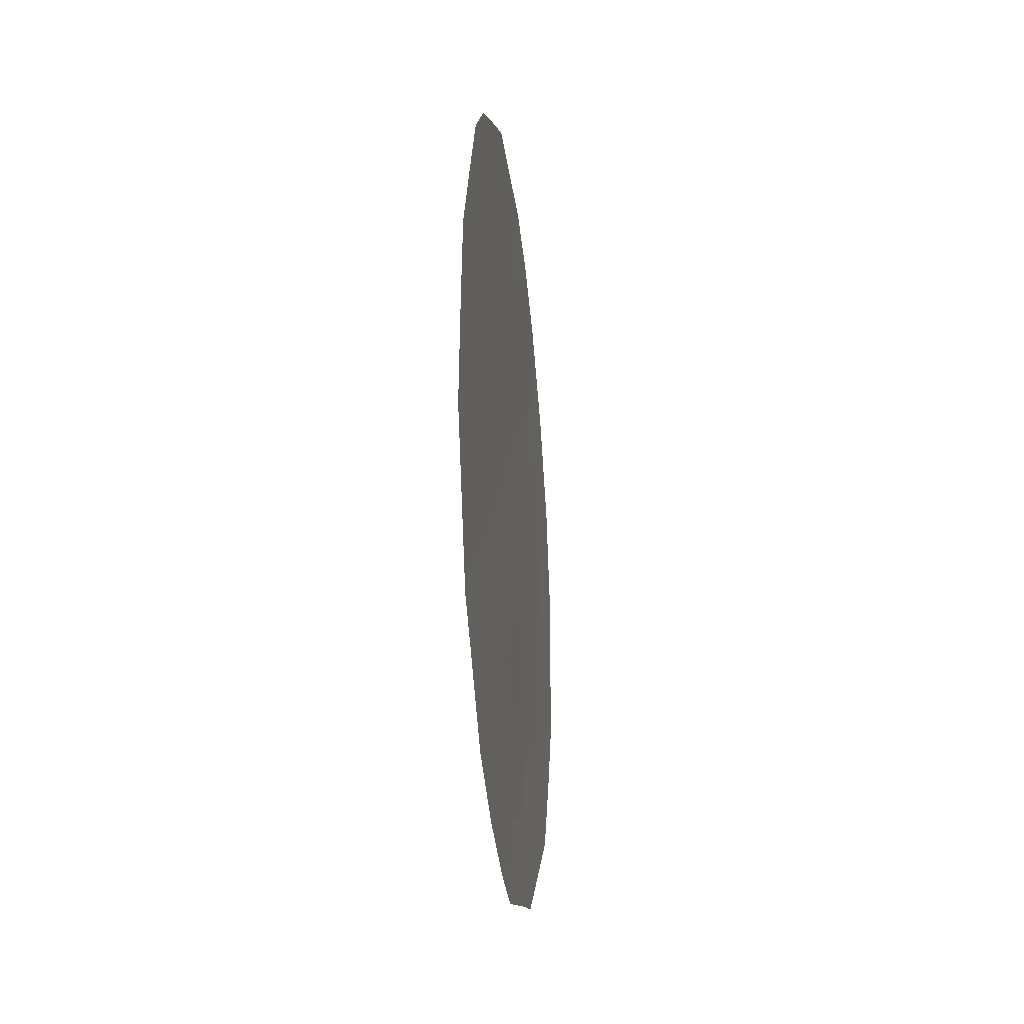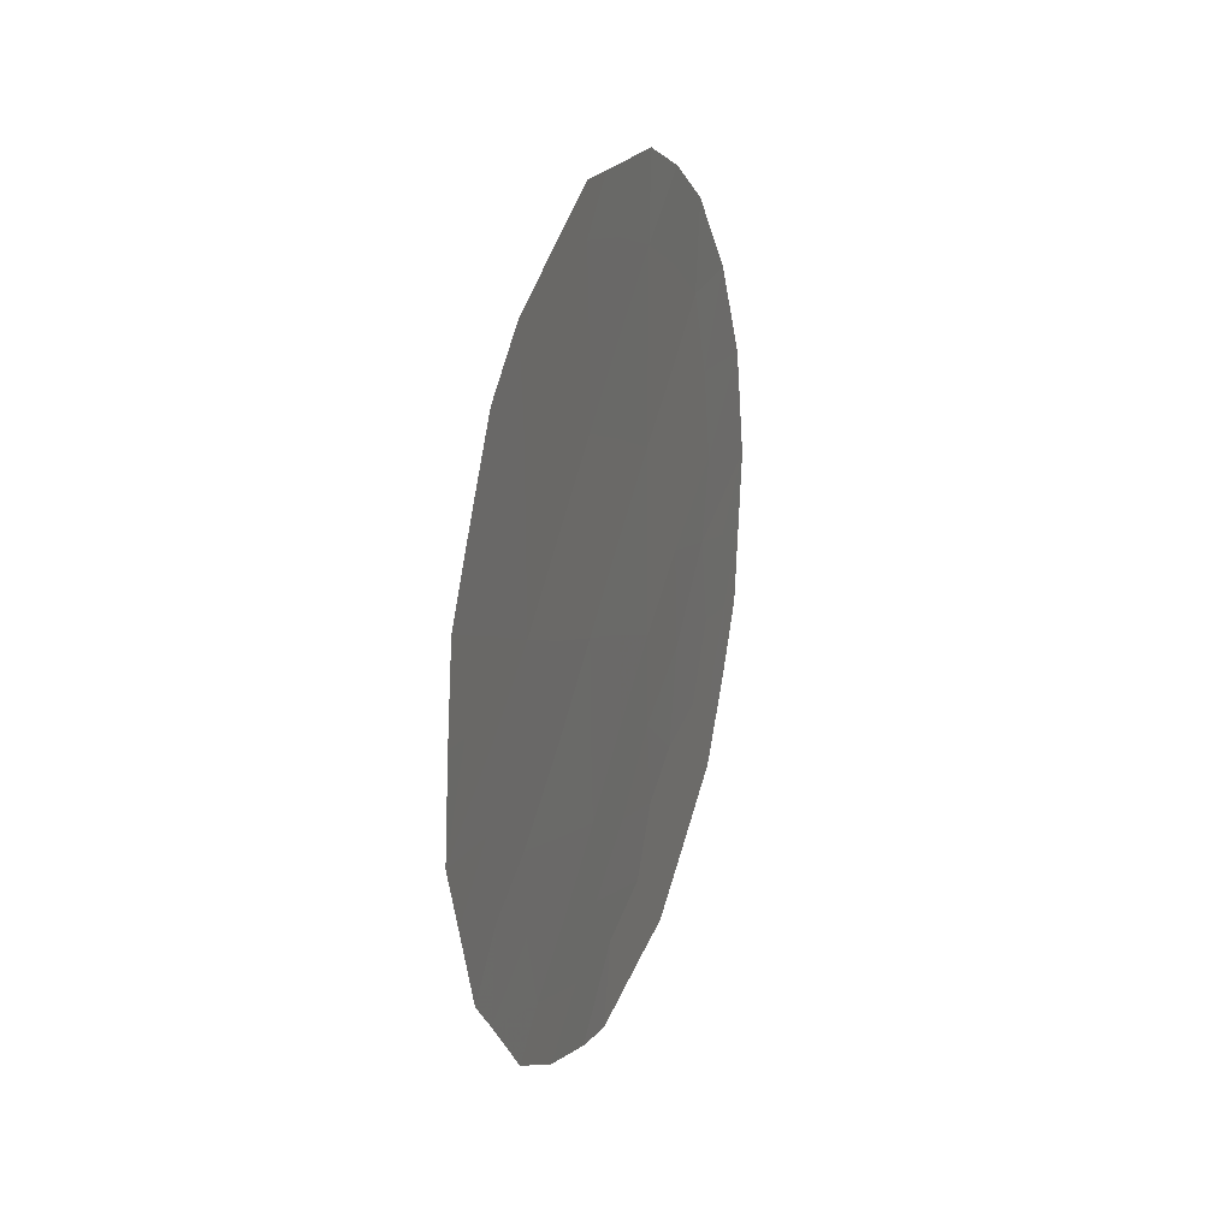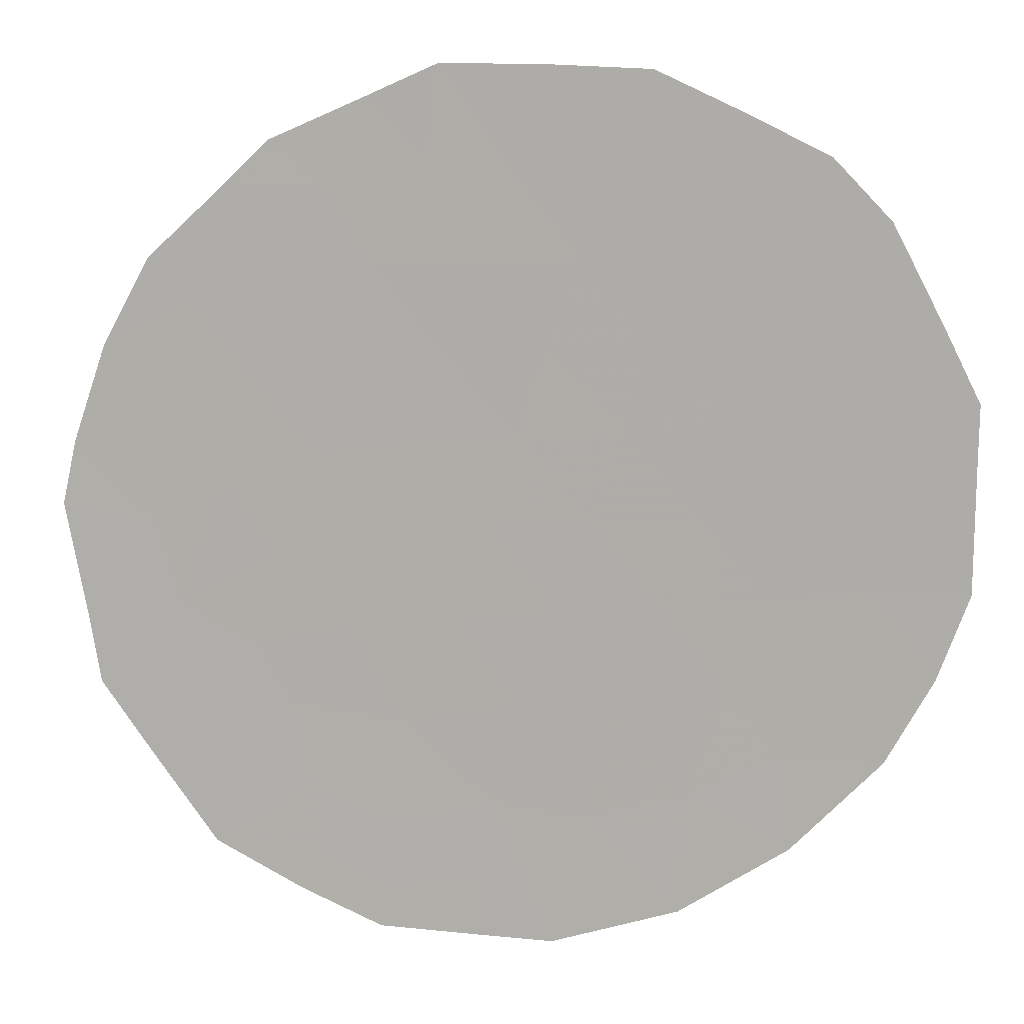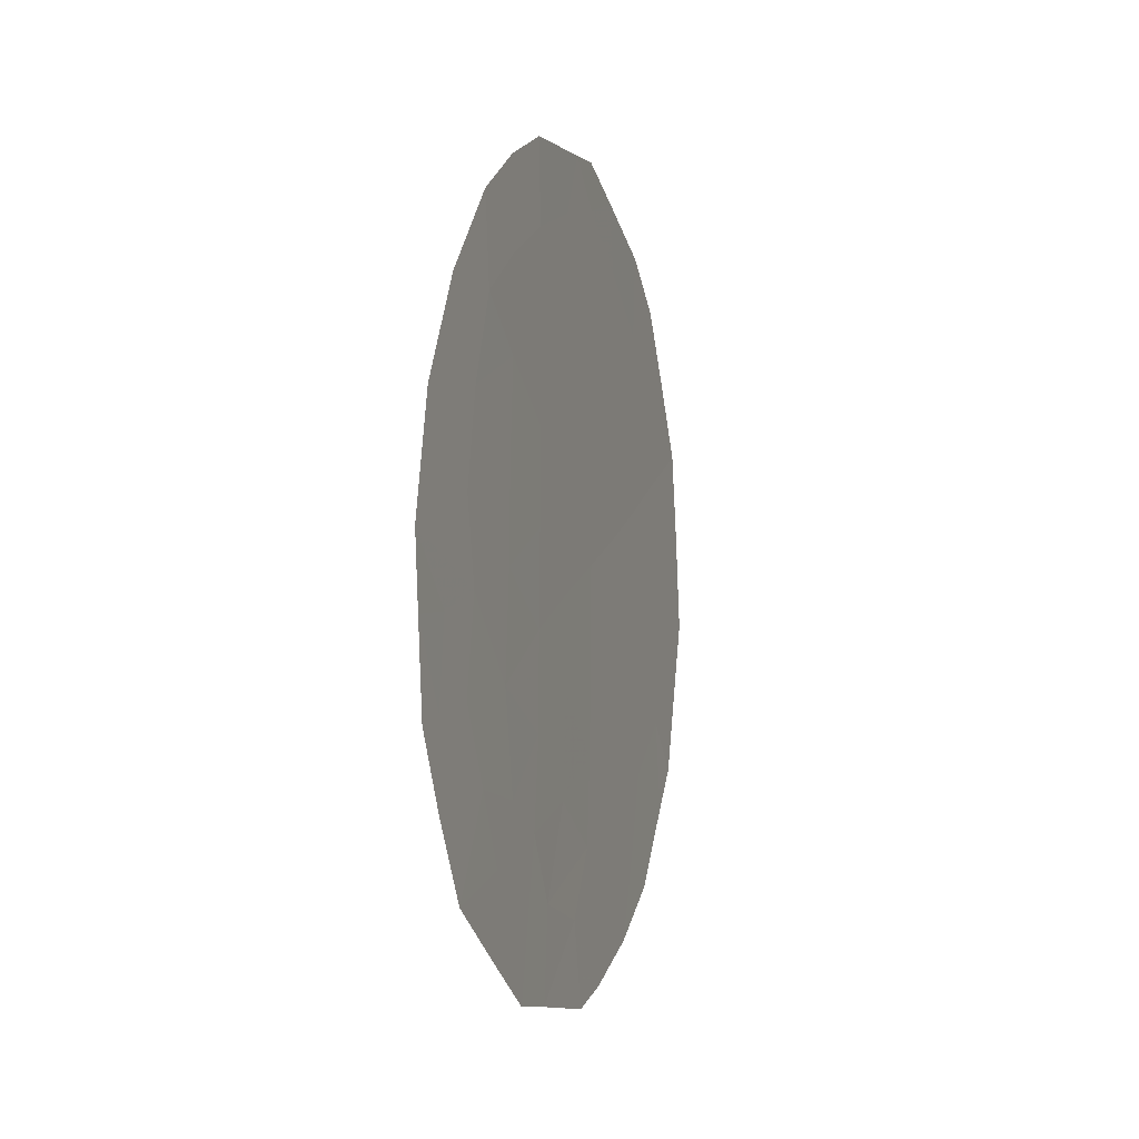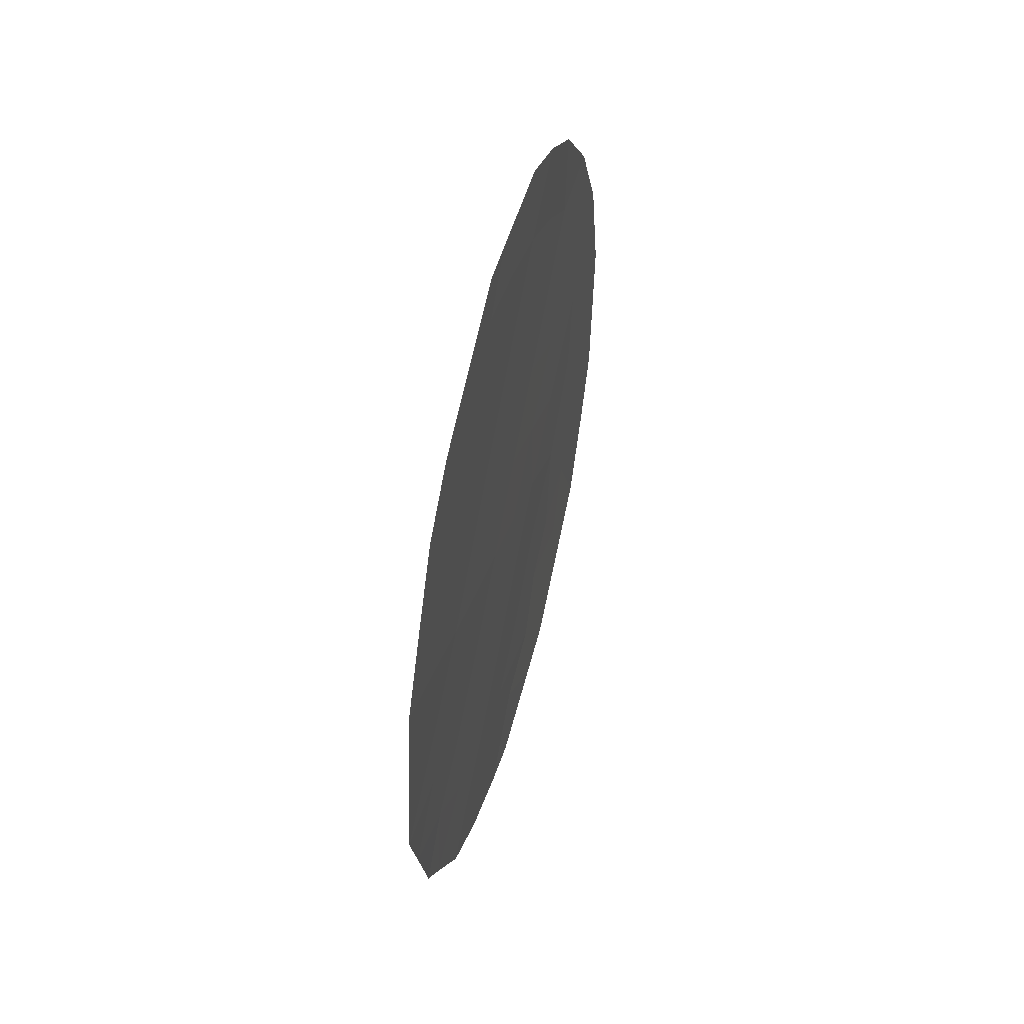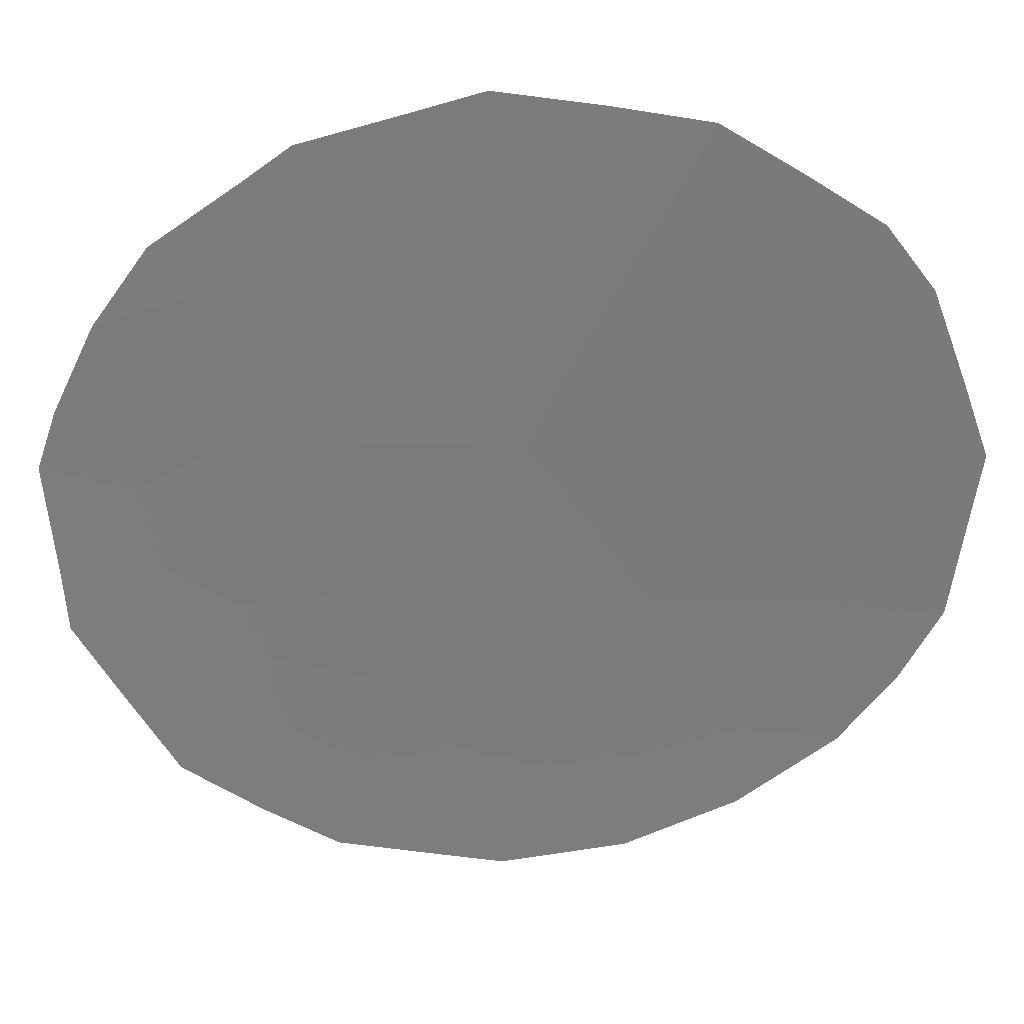
<metadata>
{"format":"obj","ext":"obj","renderer":"f3d","projection":"perspective","resolution":1024,"background":"white","views":[{"elev":-16.4,"azim":39.2,"up":"+Y"},{"elev":28.1,"azim":51.2,"up":"+Y"},{"elev":-23.2,"azim":103.2,"up":"+Z"},{"elev":-7.3,"azim":-129.7,"up":"+Y"},{"elev":53.5,"azim":46.7,"up":"+Y"},{"elev":-0.9,"azim":90.9,"up":"+Z"}]}
</metadata>
<code>
v -80.28 38.19 72.44
v -82.03 38.35 69.71
v -81.24 39.37 70.97
v -81.14 33.29 70.99
v -79.22 34.92 74.04
v -80.18 34.13 72.5
v -79.34 36.97 73.87
v -82.53 34.3 68.79
v -81.17 37.34 71.03
v -79.87 32.6 72.97
v -79.39 38.99 73.83
v -80.21 36.15 72.5
v -81.12 35.3 71.06
v -80.3 40 72.44
v -82.9 35.88 68.24
v -78.4 35.1 75.34
v -78.54 34.1 75.1
v -80.59 40.46 71.99
v -81.29 40.28 70.91
v -80.89 31.59 71.31
v -80.28 31.51 72.3
v -79.96 31.72 72.81
v -82.73 34.17 68.46
v -79.36 39.91 73.89
v -78.45 37.87 75.28
v -82.18 32.6 69.29
v -82.8 37.16 68.44
v -82.52 38.31 68.92
v -81.25 31.63 70.74
v -79.01 39.42 74.44
v -81.65 32.04 70.11
v -80.32 40.53 72.41
v -79.05 32.74 74.26
v -82.11 39.31 69.59
v -81.71 39.87 70.24
v -78.72 33.63 74.81
v -78.28 35.85 75.53
v -81.2 38.37 71.01
v -81.64 37.87 70.31
v -81.64 34.67 70.23
v -81.1 34.26 71.07
v -82.25 36.36 69.3
v -80.66 33.62 71.75
v -80.64 34.73 71.79
v -79.29 35.95 73.94
v -79.73 35.51 73.25
v -79.77 36.54 73.19
v -80.76 39.74 71.72
v -82.18 34.46 69.36
v -81.92 33.67 69.75
v -82.5 35.21 68.86
v -82.83 35.12 68.34
v -82.18 37.39 69.44
v -81.64 36.83 70.27
v -79.85 39.53 73.13
v -79.92 40.28 73.04
v -79.37 37.99 73.84
v -78.97 38.41 74.48
v -78.92 37.41 74.54
v -78.56 36.81 75.11
v -78.36 36.89 75.41
v -82.28 33.62 69.16
v -82.49 33.42 68.83
v -80.89 32.6 71.36
v -78.88 36.43 74.59
v -80.66 35.75 71.79
v -80.18 35.14 72.52
v -80.3 39.17 72.42
v -80.76 38.8 71.71
v -80.73 37.78 71.74
v -80.2 33.17 72.45
v -81.68 32.93 70.11
v -79.83 38.59 73.14
v -80.25 37.17 72.47
v -79.81 37.57 73.16
v -80.69 36.77 71.77
v -78.74 38.68 74.85
v -81.62 35.82 70.28
v -81.14 36.32 71.05
v -79.7 34.52 73.27
v -81.66 38.9 70.31
v -79.32 33.11 73.85
v -79.21 33.99 74.05
v -79.73 33.57 73.2
v -79.48 32.16 73.58
v -82.12 35.47 69.49
v -80.43 32.42 72.09
v -78.76 35.62 74.78
v -78.83 34.62 74.65
v -81.48 33.59 70.44
f 81 38 39
f 90 40 41
f 43 41 44
f 45 46 47
f 14 48 18
f 64 87 20
f 87 22 21
f 49 50 62
f 42 86 15
f 53 39 54
f 57 58 59
f 60 25 61
f 62 26 63
f 53 27 28
f 4 64 29
f 44 66 67
f 68 69 48
f 38 69 70
f 11 24 30
f 72 31 26
f 49 51 86
f 14 32 56
f 73 68 55
f 74 75 47
f 76 70 74
f 25 58 77
f 40 86 78
f 78 54 79
f 76 66 79
f 82 33 85
f 67 46 80
f 65 59 60
f 73 57 75
f 2 28 34
f 3 81 35
f 3 35 19
f 83 84 80
f 84 10 71
f 14 18 32
f 88 37 16
f 2 81 39
f 81 3 38
f 39 38 9
f 4 90 41
f 41 40 13
f 42 15 27
f 6 43 44
f 43 4 41
f 44 41 13
f 16 89 88
f 17 89 16
f 7 45 47
f 47 46 12
f 19 48 3
f 48 19 18
f 8 49 62
f 49 40 50
f 26 50 72
f 23 52 8
f 51 8 52
f 15 51 52
f 42 53 54
f 53 2 39
f 54 39 9
f 56 55 14
f 11 55 24
f 56 24 55
f 7 57 59
f 57 11 58
f 59 58 25
f 88 65 37
f 61 37 60
f 26 62 50
f 8 62 63
f 63 23 8
f 27 53 42
f 2 53 28
f 64 20 29
f 29 31 4
f 7 65 45
f 45 88 5
f 6 44 67
f 44 13 66
f 67 66 12
f 14 68 48
f 68 1 69
f 48 69 3
f 9 38 70
f 38 3 69
f 70 69 1
f 10 22 87
f 64 4 43
f 71 43 6
f 72 4 31
f 50 40 90
f 72 90 4
f 40 49 86
f 49 8 51
f 11 73 55
f 73 1 68
f 55 68 14
f 12 74 47
f 74 1 75
f 47 75 7
f 12 76 74
f 76 9 70
f 74 70 1
f 11 30 58
f 77 58 30
f 13 40 78
f 78 86 42
f 13 78 79
f 78 42 54
f 79 54 9
f 9 76 79
f 76 12 66
f 79 66 13
f 6 67 80
f 67 12 46
f 37 65 60
f 65 7 59
f 60 59 25
f 1 73 75
f 73 11 57
f 75 57 7
f 34 81 2
f 81 34 35
f 82 36 33
f 5 83 80
f 83 82 84
f 80 84 6
f 83 36 82
f 36 83 89
f 6 84 71
f 84 82 10
f 10 85 22
f 85 10 82
f 87 21 20
f 43 71 64
f 10 87 71
f 5 46 45
f 80 46 5
f 86 51 15
f 87 64 71
f 65 88 45
f 89 5 88
f 83 5 89
f 36 89 17
f 72 50 90

</code>
